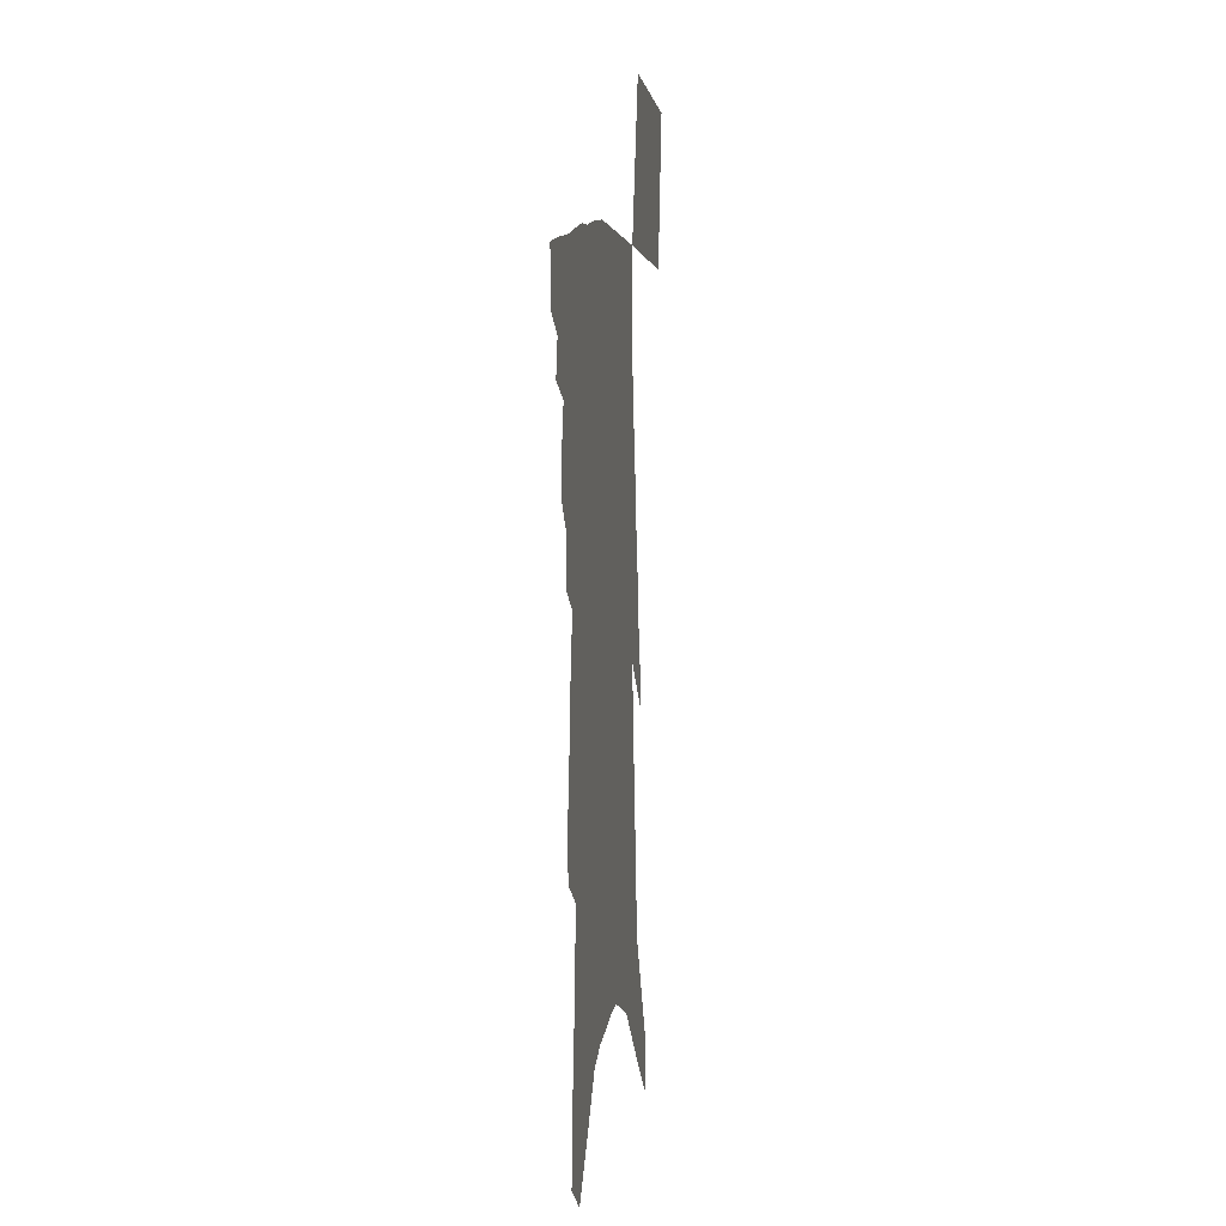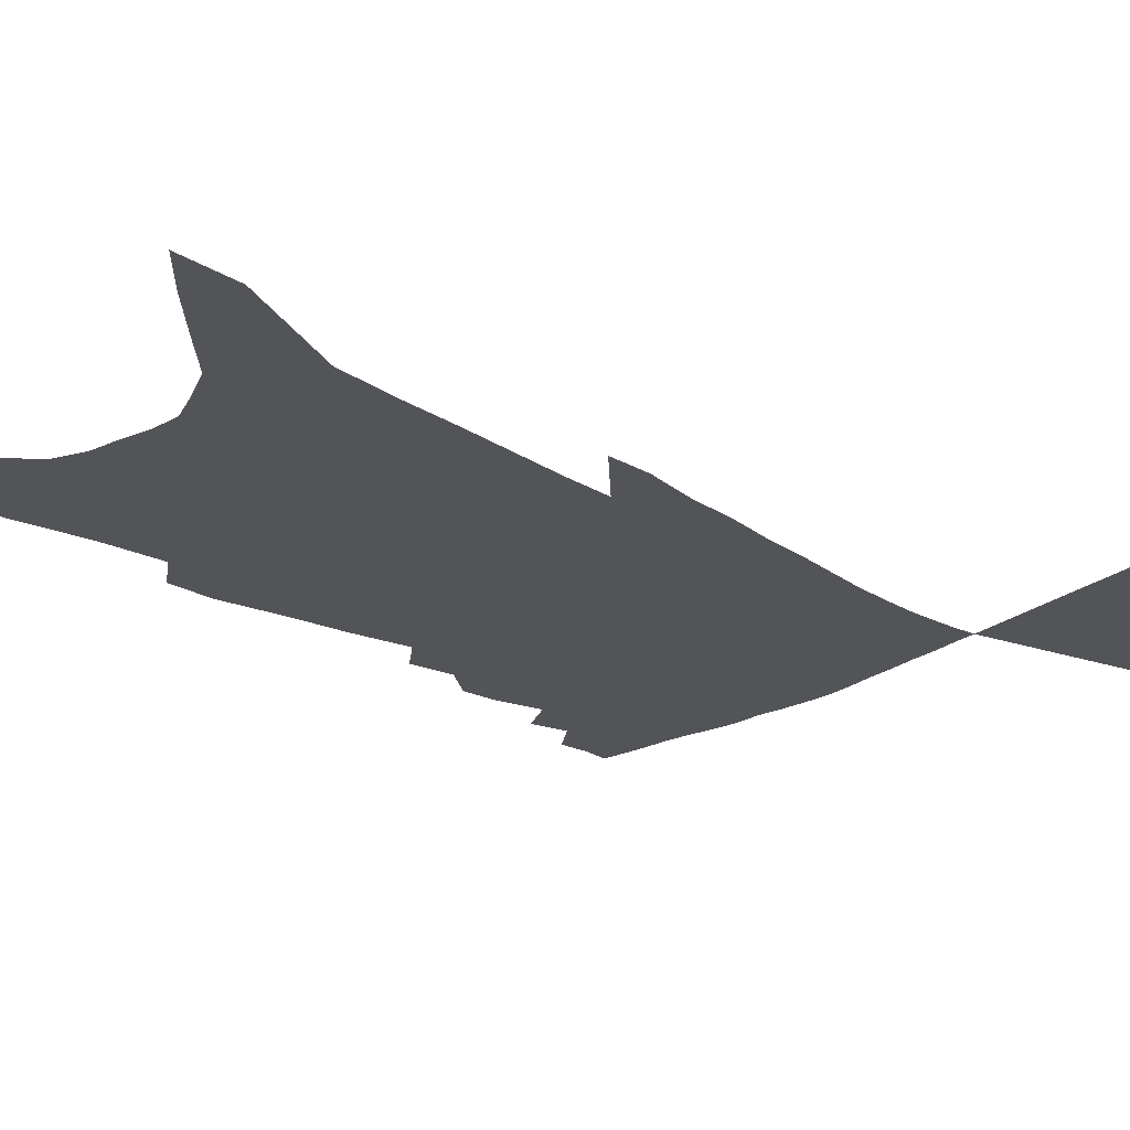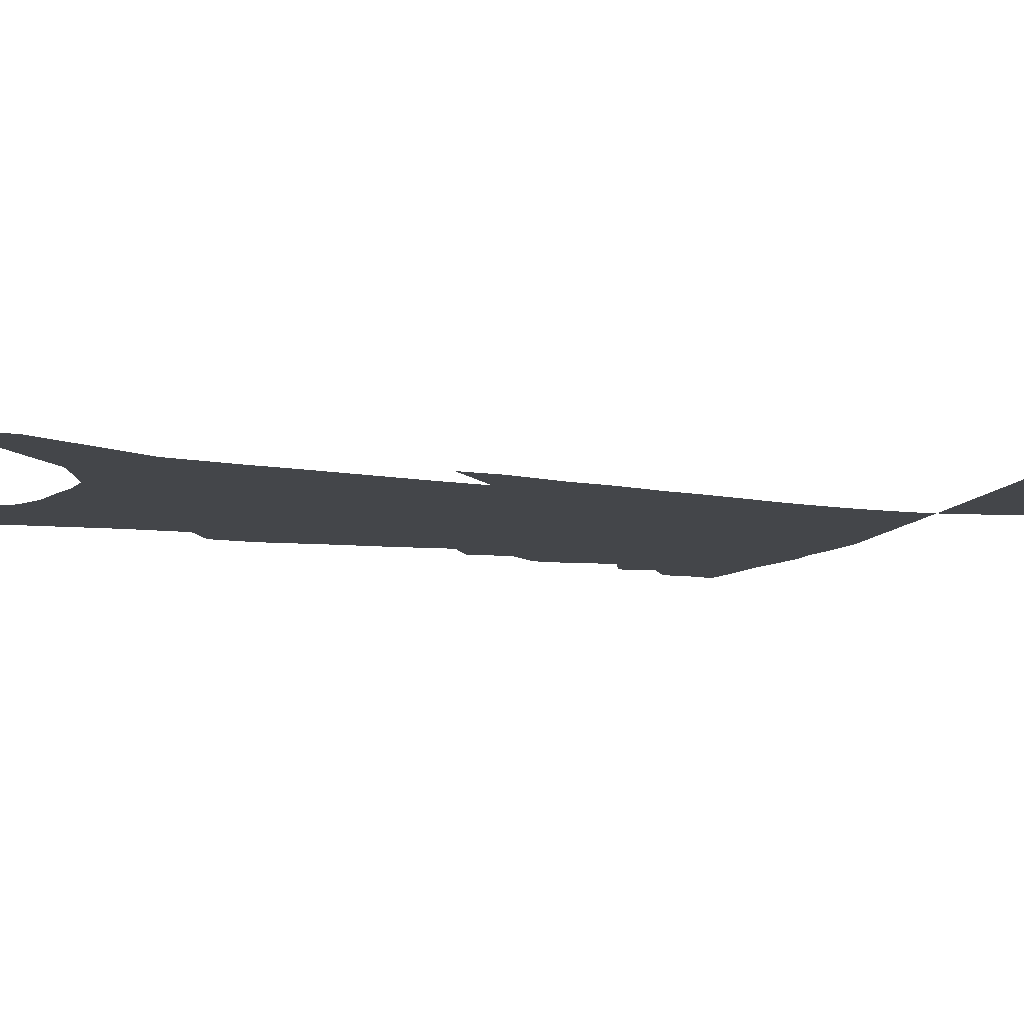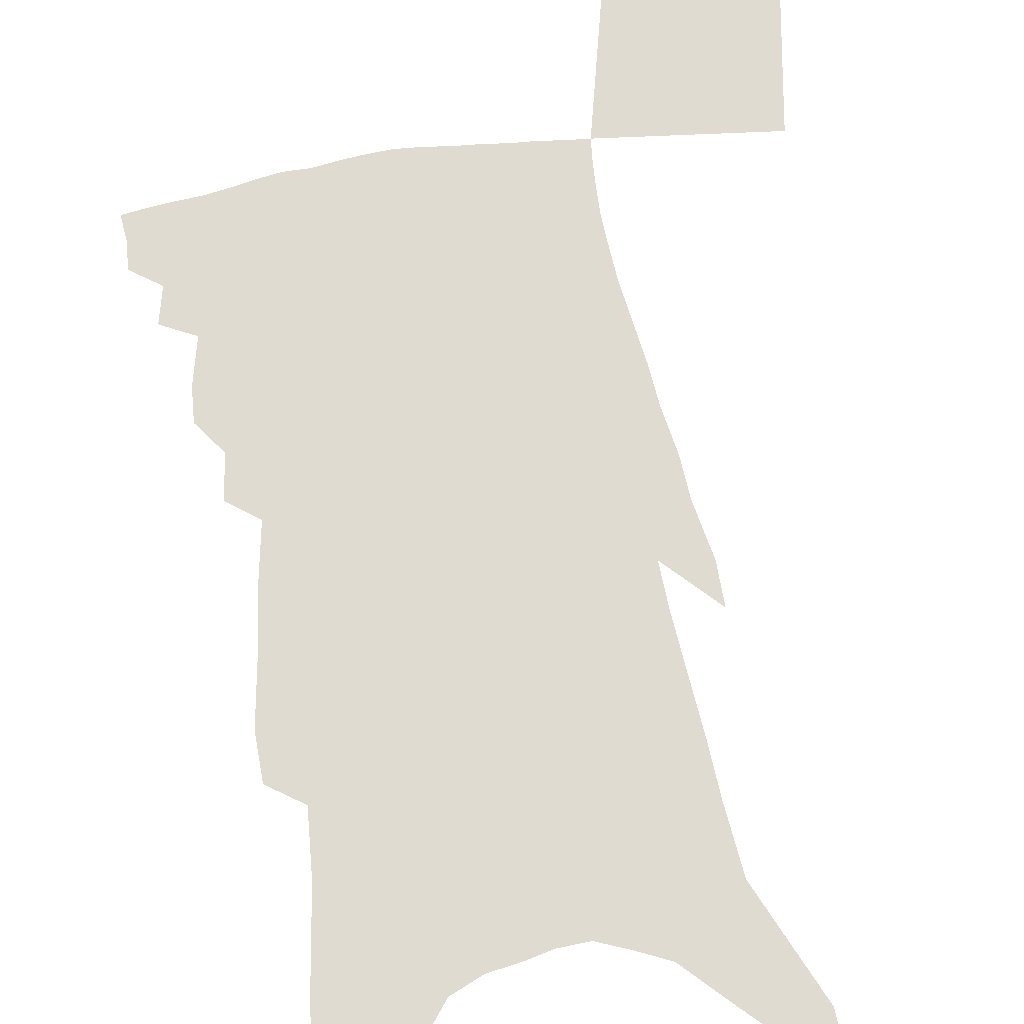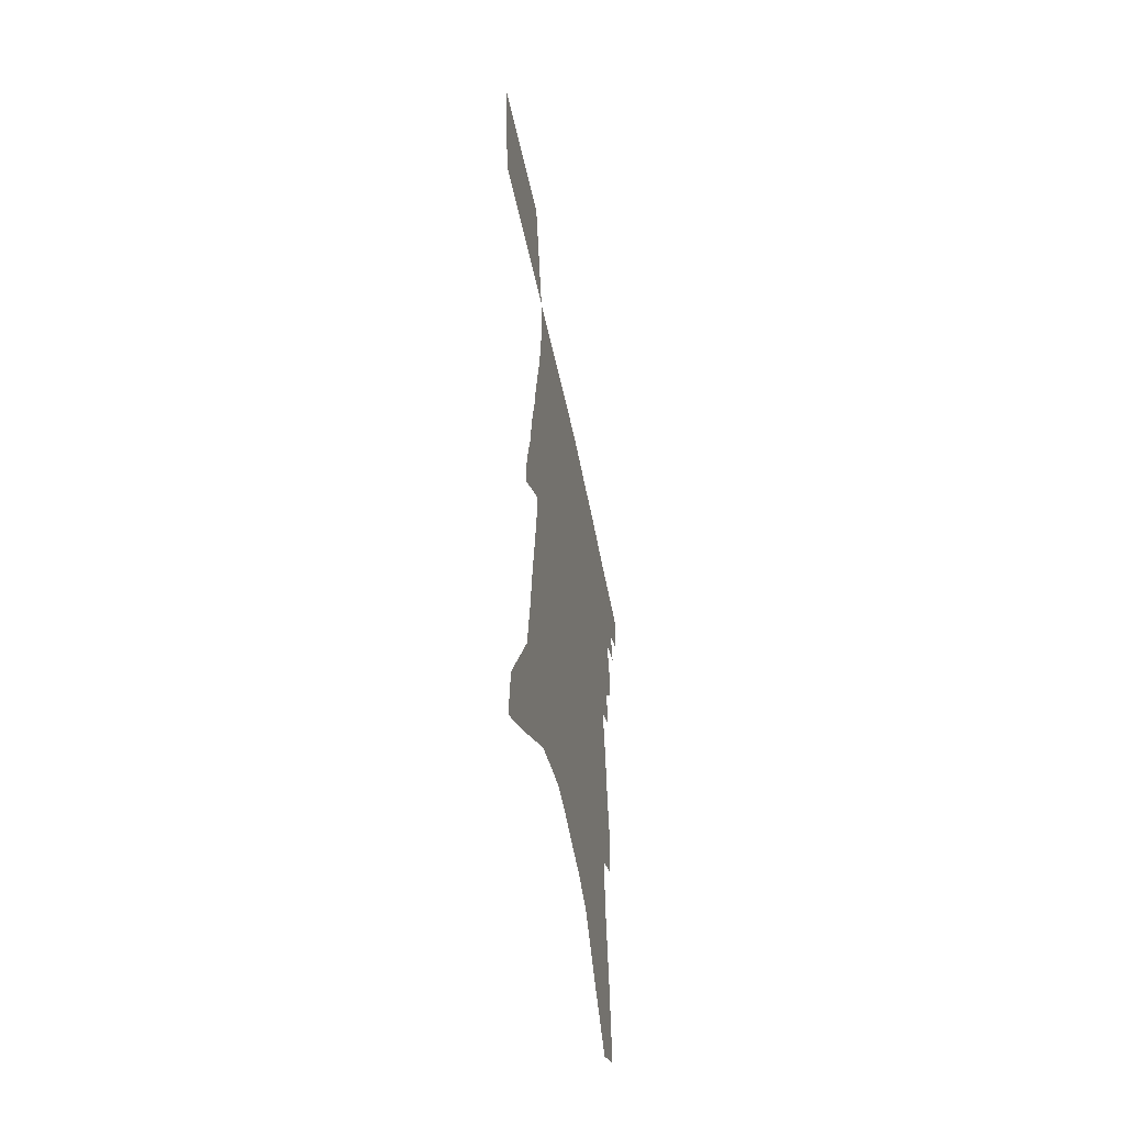
<metadata>
{"format":"obj","ext":"obj","renderer":"f3d","projection":"perspective","resolution":1024,"background":"white","views":[{"elev":4.8,"azim":-80.7,"up":"+Y"},{"elev":-23.3,"azim":48.5,"up":"+Z"},{"elev":-9.5,"azim":70.4,"up":"+Z"},{"elev":70.1,"azim":-7.2,"up":"+Z"},{"elev":-56.0,"azim":101.7,"up":"+Y"}]}
</metadata>
<code>
v 497.2 375.9 0
v 497.5 385.9 0
v 496.4 394.3 0
v 504.7 357 0
v 507.2 369.3 0
v 506.6 378.2 0
v 505.8 386.9 0
v 504.5 395.8 0
v 512.6 324.2 0
v 513 335.9 0
v 516.2 351.6 0
v 516.5 361.9 0
v 516.5 371.3 0
v 515.3 379.7 0
v 514.1 388.2 0
v 512.7 396.9 0
v 519.2 298.7 0
v 520.8 313.7 0
v 523 329.1 0
v 524.2 341.7 0
v 525.8 354.7 0
v 525.6 364 0
v 524.9 372.5 0
v 523.8 380.9 0
v 522.7 389.3 0
v 521.5 397.7 0
v 522.5 213.1 0
v 521.6 229 0
v 524.7 252.2 0
v 526.5 271 0
v 529.6 291.5 0
v 530.6 306.1 0
v 533.8 324.1 0
v 534.2 335.3 0
v 534 345.5 0
v 534.4 356.1 0
v 534 365.1 0
v 533.2 373.6 0
v 532.2 382 0
v 531 390.5 0
v 529.7 399.3 0
v 527.2 122 0
v 529.5 151.5 0
v 533.3 184.2 0
v 534.2 205.6 0
v 536.3 229.1 0
v 536.4 246.4 0
v 537.9 265.3 0
v 539.2 282.8 0
v 540.1 297.9 0
v 540.7 311.1 0
v 542.7 326.7 0
v 542.8 337.2 0
v 543.2 348.1 0
v 542.8 357.1 0
v 542.5 366.2 0
v 541.5 374.6 0
v 540.6 383.1 0
v 539.4 391.5 0
v 538 401.2 0
v 540.3 112.7 0
v 542 142.4 0
v 543.9 171 0
v 545.3 195.6 0
v 545.9 216.3 0
v 548.2 241.3 0
v 548.4 257.8 0
v 548.4 272.5 0
v 548.4 286 0
v 549.4 301.4 0
v 550.7 316.7 0
v 551.2 328.5 0
v 551.5 339.4 0
v 551.7 349.7 0
v 551.5 358.6 0
v 551.3 367.4 0
v 550.2 375.7 0
v 549.1 384.3 0
v 547.8 393.3 0
v 546.3 402.7 0
v 553.7 129.5 0
v 555.5 160.3 0
v 557.1 187.9 0
v 556.6 205.7 0
v 556.5 223.9 0
v 558.2 248.2 0
v 558.2 263.4 0
v 558.7 279.5 0
v 558.2 291.2 0
v 558.7 305.5 0
v 559.5 319.4 0
v 559.8 330.7 0
v 560.1 341.4 0
v 560 350.9 0
v 560 360 0
v 559.4 368.2 0
v 558.7 376.5 0
v 558.1 384.9 0
v 556.9 393.6 0
v 555.3 402.9 0
v 566.9 147.6 0
v 567.4 173.7 0
v 566.9 192.2 0
v 566.5 210.5 0
v 567.1 232.8 0
v 567.1 249.3 0
v 567.2 266.7 0
v 567.2 281.1 0
v 567.2 294.9 0
v 567.6 308.9 0
v 568 321.6 0
v 567.8 331.1 0
v 568.3 342.6 0
v 568.4 352.3 0
v 568.2 360.8 0
v 567.5 368.9 0
v 567.3 377.3 0
v 566.6 385.6 0
v 565.4 394.3 0
v 563.6 404.4 0
v 577.5 152.5 0
v 577.4 178.6 0
v 576.9 198.8 0
v 575.9 213 0
v 576.3 235 0
v 576 251.5 0
v 575.9 266.7 0
v 575.8 281.6 0
v 575.6 294.3 0
v 575.8 308.2 0
v 576 322 0
v 576.4 334 0
v 576.2 343 0
v 576.3 352.6 0
v 576.4 361.5 0
v 576 369.6 0
v 575.9 377.9 0
v 575.2 386.1 0
v 573.7 395.5 0
v 572 405.5 0
v 587.8 154.5 0
v 587.2 180.5 0
v 586.4 200.2 0
v 585.9 221.3 0
v 585.4 237.4 0
v 585.1 256 0
v 584.7 269.4 0
v 584.6 285.8 0
v 584.5 298.2 0
v 584.3 310.6 0
v 584.2 323.8 0
v 584.3 334.7 0
v 584.3 344.3 0
v 584.4 354.1 0
v 584.3 361.8 0
v 584.6 370.6 0
v 584.1 378.6 0
v 583.5 386.5 0
v 582.1 396.2 0
v 580.5 406.2 0
v 597.9 157.1 0
v 597 180 0
v 596 200.3 0
v 595.5 217.9 0
v 594.6 235.7 0
v 594 253.8 0
v 593.3 270.5 0
v 593.2 283.2 0
v 592.7 299.8 0
v 592.5 311.1 0
v 592.2 323.7 0
v 592.2 333.3 0
v 592.2 344.6 0
v 592.2 353.6 0
v 592.5 363 0
v 592.5 371.2 0
v 592.3 379.1 0
v 591.6 387.6 0
v 590.6 396.5 0
v 589.4 405.8 0
v 608 157.8 0
v 607.3 176.1 0
v 605.7 198.7 0
v 604.8 217.5 0
v 603.6 236.4 0
v 602.7 254.4 0
v 602.3 268.4 0
v 601.6 283.7 0
v 601.3 297.2 0
v 600.7 310.5 0
v 600.3 322.7 0
v 600.1 335.4 0
v 600 344.5 0
v 600.1 353.3 0
v 600.2 363 0
v 600.3 371.4 0
v 600.4 379.3 0
v 600.6 387.4 0
v 599.9 395.8 0
v 598.9 404.9 0
v 618.8 153.9 0
v 617.4 174.5 0
v 616.6 191.9 0
v 614.8 213.6 0
v 612.6 237.2 0
v 611.5 253.9 0
v 611.1 267.3 0
v 609.9 283.6 0
v 610.2 294.2 0
v 609.3 308 0
v 608.8 320.1 0
v 607.8 334.8 0
v 607.7 344.9 0
v 608 353.3 0
v 608 362.4 0
v 608.2 370.9 0
v 608.4 379.2 0
v 608.9 387.3 0
v 608.5 395.5 0
v 607.6 404.5 0
v 629.7 149.3 0
v 628.6 168.9 0
v 626.2 192.1 0
v 625.1 209.8 0
v 623 230.5 0
v 621.5 248.5 0
v 621.2 262.1 0
v 619.5 279 0
v 618.6 293.1 0
v 617.9 306.4 0
v 617.1 319.1 0
v 616.9 330.5 0
v 615.8 343.1 0
v 616 352.2 0
v 616 361.7 0
v 616 371.3 0
v 616.3 379 0
v 616.6 387.3 0
v 616.8 395.1 0
v 616.4 403.7 0
v 643.8 136 0
v 641 159.8 0
v 638.2 183.1 0
v 636.5 202.6 0
v 633.3 225.6 0
v 632.2 242 0
v 631.1 257.8 0
v 629.4 274.3 0
v 627.9 289.4 0
v 627.5 301.9 0
v 625.8 316.5 0
v 625.6 327.6 0
v 624.4 340.2 0
v 624.2 350.6 0
v 624.2 360.1 0
v 623.8 370.3 0
v 624.1 378.9 0
v 624.4 387.1 0
v 624.7 394.9 0
v 624.5 403.5 0
v 658.1 122.7 0
v 655.1 147.2 0
v 652.5 169.5 0
v 649.4 192 0
v 647.5 211.8 0
v 645.1 231.2 0
v 642.9 249.2 0
v 641.6 264.9 0
v 640.5 279.8 0
v 638.4 295.3 0
v 636.4 310.1 0
v 635.2 323.2 0
v 635.5 333.8 0
v 633.1 348 0
v 632.3 359.1 0
v 631.4 369.9 0
v 632.1 378.1 0
v 632.1 386.7 0
v 632.4 394.7 0
v 632.9 402.6 0
v 672.5 110.6 0
v 670.8 131.8 0
v 658.9 248.3 0
v 658.2 262.9 0
v 654 281.8 0
v 652.5 296.4 0
v 649.2 312.6 0
v 647.5 326.1 0
v 645 340.4 0
v 642.6 354.1 0
v 641.3 365.6 0
v 640.3 376.7 0
v 640.2 385.7 0
v 640.4 394.2 0
v 640.9 402.2 0
v 652.6 459.1 0
v 700.1 397.3 0
v 707.2 452.4 0
f 5 6 1
f 1 6 2
f 6 7 2
f 2 7 3
f 7 8 3
f 11 12 4
f 4 12 5
f 12 13 5
f 5 13 6
f 13 14 6
f 6 14 7
f 14 15 7
f 7 15 8
f 15 16 8
f 18 19 9
f 9 19 10
f 19 20 10
f 10 20 11
f 20 21 11
f 11 21 12
f 21 22 12
f 12 22 13
f 22 23 13
f 13 23 14
f 23 24 14
f 14 24 15
f 24 25 15
f 15 25 16
f 25 26 16
f 31 32 17
f 17 32 18
f 32 33 18
f 18 33 19
f 33 34 19
f 19 34 20
f 34 35 20
f 20 35 21
f 35 36 21
f 21 36 22
f 36 37 22
f 22 37 23
f 37 38 23
f 23 38 24
f 38 39 24
f 24 39 25
f 39 40 25
f 25 40 26
f 40 41 26
f 45 46 27
f 27 46 28
f 46 47 28
f 28 47 29
f 47 48 29
f 29 48 30
f 48 49 30
f 30 49 31
f 49 50 31
f 31 50 32
f 50 51 32
f 32 51 33
f 51 52 33
f 33 52 34
f 52 53 34
f 34 53 35
f 53 54 35
f 35 54 36
f 54 55 36
f 36 55 37
f 55 56 37
f 37 56 38
f 56 57 38
f 38 57 39
f 57 58 39
f 39 58 40
f 58 59 40
f 40 59 41
f 59 60 41
f 61 62 42
f 42 62 43
f 62 63 43
f 43 63 44
f 63 64 44
f 44 64 45
f 64 65 45
f 45 65 46
f 65 66 46
f 46 66 47
f 66 67 47
f 47 67 48
f 67 68 48
f 48 68 49
f 68 69 49
f 49 69 50
f 69 70 50
f 50 70 51
f 70 71 51
f 51 71 52
f 71 72 52
f 52 72 53
f 72 73 53
f 53 73 54
f 73 74 54
f 54 74 55
f 74 75 55
f 55 75 56
f 75 76 56
f 56 76 57
f 76 77 57
f 57 77 58
f 77 78 58
f 58 78 59
f 78 79 59
f 59 79 60
f 79 80 60
f 61 81 62
f 81 82 62
f 62 82 63
f 82 83 63
f 63 83 64
f 83 84 64
f 64 84 65
f 84 85 65
f 65 85 66
f 85 86 66
f 66 86 67
f 86 87 67
f 67 87 68
f 87 88 68
f 68 88 69
f 88 89 69
f 69 89 70
f 89 90 70
f 70 90 71
f 90 91 71
f 71 91 72
f 91 92 72
f 72 92 73
f 92 93 73
f 73 93 74
f 93 94 74
f 74 94 75
f 94 95 75
f 75 95 76
f 95 96 76
f 76 96 77
f 96 97 77
f 77 97 78
f 97 98 78
f 78 98 79
f 98 99 79
f 79 99 80
f 99 100 80
f 81 101 82
f 101 102 82
f 82 102 83
f 102 103 83
f 83 103 84
f 103 104 84
f 84 104 85
f 104 105 85
f 85 105 86
f 105 106 86
f 86 106 87
f 106 107 87
f 87 107 88
f 107 108 88
f 88 108 89
f 108 109 89
f 89 109 90
f 109 110 90
f 90 110 91
f 110 111 91
f 91 111 92
f 111 112 92
f 92 112 93
f 112 113 93
f 93 113 94
f 113 114 94
f 94 114 95
f 114 115 95
f 95 115 96
f 115 116 96
f 96 116 97
f 116 117 97
f 97 117 98
f 117 118 98
f 98 118 99
f 118 119 99
f 99 119 100
f 119 120 100
f 101 121 102
f 121 122 102
f 102 122 103
f 122 123 103
f 103 123 104
f 123 124 104
f 104 124 105
f 124 125 105
f 105 125 106
f 125 126 106
f 106 126 107
f 126 127 107
f 107 127 108
f 127 128 108
f 108 128 109
f 128 129 109
f 109 129 110
f 129 130 110
f 110 130 111
f 130 131 111
f 111 131 112
f 131 132 112
f 112 132 113
f 132 133 113
f 113 133 114
f 133 134 114
f 114 134 115
f 134 135 115
f 115 135 116
f 135 136 116
f 116 136 117
f 136 137 117
f 117 137 118
f 137 138 118
f 118 138 119
f 138 139 119
f 119 139 120
f 139 140 120
f 121 141 122
f 141 142 122
f 122 142 123
f 142 143 123
f 123 143 124
f 143 144 124
f 124 144 125
f 144 145 125
f 125 145 126
f 145 146 126
f 126 146 127
f 146 147 127
f 127 147 128
f 147 148 128
f 128 148 129
f 148 149 129
f 129 149 130
f 149 150 130
f 130 150 131
f 150 151 131
f 131 151 132
f 151 152 132
f 132 152 133
f 152 153 133
f 133 153 134
f 153 154 134
f 134 154 135
f 154 155 135
f 135 155 136
f 155 156 136
f 136 156 137
f 156 157 137
f 137 157 138
f 157 158 138
f 138 158 139
f 158 159 139
f 139 159 140
f 159 160 140
f 141 161 142
f 161 162 142
f 142 162 143
f 162 163 143
f 143 163 144
f 163 164 144
f 144 164 145
f 164 165 145
f 145 165 146
f 165 166 146
f 146 166 147
f 166 167 147
f 147 167 148
f 167 168 148
f 148 168 149
f 168 169 149
f 149 169 150
f 169 170 150
f 150 170 151
f 170 171 151
f 151 171 152
f 171 172 152
f 152 172 153
f 172 173 153
f 153 173 154
f 173 174 154
f 154 174 155
f 174 175 155
f 155 175 156
f 175 176 156
f 156 176 157
f 176 177 157
f 157 177 158
f 177 178 158
f 158 178 159
f 178 179 159
f 159 179 160
f 179 180 160
f 161 181 162
f 181 182 162
f 162 182 163
f 182 183 163
f 163 183 164
f 183 184 164
f 164 184 165
f 184 185 165
f 165 185 166
f 185 186 166
f 166 186 167
f 186 187 167
f 167 187 168
f 187 188 168
f 168 188 169
f 188 189 169
f 169 189 170
f 189 190 170
f 170 190 171
f 190 191 171
f 171 191 172
f 191 192 172
f 172 192 173
f 192 193 173
f 173 193 174
f 193 194 174
f 174 194 175
f 194 195 175
f 175 195 176
f 195 196 176
f 176 196 177
f 196 197 177
f 177 197 178
f 197 198 178
f 178 198 179
f 198 199 179
f 179 199 180
f 199 200 180
f 181 201 182
f 201 202 182
f 182 202 183
f 202 203 183
f 183 203 184
f 203 204 184
f 184 204 185
f 204 205 185
f 185 205 186
f 205 206 186
f 186 206 187
f 206 207 187
f 187 207 188
f 207 208 188
f 188 208 189
f 208 209 189
f 189 209 190
f 209 210 190
f 190 210 191
f 210 211 191
f 191 211 192
f 211 212 192
f 192 212 193
f 212 213 193
f 193 213 194
f 213 214 194
f 194 214 195
f 214 215 195
f 195 215 196
f 215 216 196
f 196 216 197
f 216 217 197
f 197 217 198
f 217 218 198
f 198 218 199
f 218 219 199
f 199 219 200
f 219 220 200
f 201 221 202
f 221 222 202
f 202 222 203
f 222 223 203
f 203 223 204
f 223 224 204
f 204 224 205
f 224 225 205
f 205 225 206
f 225 226 206
f 206 226 207
f 226 227 207
f 207 227 208
f 227 228 208
f 208 228 209
f 228 229 209
f 209 229 210
f 229 230 210
f 210 230 211
f 230 231 211
f 211 231 212
f 231 232 212
f 212 232 213
f 232 233 213
f 213 233 214
f 233 234 214
f 214 234 215
f 234 235 215
f 215 235 216
f 235 236 216
f 216 236 217
f 236 237 217
f 217 237 218
f 237 238 218
f 218 238 219
f 238 239 219
f 219 239 220
f 239 240 220
f 221 241 222
f 241 242 222
f 222 242 223
f 242 243 223
f 223 243 224
f 243 244 224
f 224 244 225
f 244 245 225
f 225 245 226
f 245 246 226
f 226 246 227
f 246 247 227
f 227 247 228
f 247 248 228
f 228 248 229
f 248 249 229
f 229 249 230
f 249 250 230
f 230 250 231
f 250 251 231
f 231 251 232
f 251 252 232
f 232 252 233
f 252 253 233
f 233 253 234
f 253 254 234
f 234 254 235
f 254 255 235
f 235 255 236
f 255 256 236
f 236 256 237
f 256 257 237
f 237 257 238
f 257 258 238
f 238 258 239
f 258 259 239
f 239 259 240
f 259 260 240
f 241 261 242
f 261 262 242
f 242 262 243
f 262 263 243
f 243 263 244
f 263 264 244
f 244 264 245
f 264 265 245
f 245 265 246
f 265 266 246
f 246 266 247
f 266 267 247
f 247 267 248
f 267 268 248
f 248 268 249
f 268 269 249
f 249 269 250
f 269 270 250
f 250 270 251
f 270 271 251
f 251 271 252
f 271 272 252
f 252 272 253
f 272 273 253
f 253 273 254
f 273 274 254
f 254 274 255
f 274 275 255
f 255 275 256
f 275 276 256
f 256 276 257
f 276 277 257
f 257 277 258
f 277 278 258
f 258 278 259
f 278 279 259
f 259 279 260
f 279 280 260
f 261 281 262
f 281 282 262
f 262 282 263
f 268 283 269
f 283 284 269
f 269 284 270
f 284 285 270
f 270 285 271
f 285 286 271
f 271 286 272
f 286 287 272
f 272 287 273
f 287 288 273
f 273 288 274
f 288 289 274
f 274 289 275
f 289 290 275
f 275 290 276
f 290 291 276
f 276 291 277
f 291 292 277
f 277 292 278
f 292 293 278
f 278 293 279
f 293 294 279
f 279 294 280
f 294 295 280
f 295 297 296
f 297 298 296

</code>
